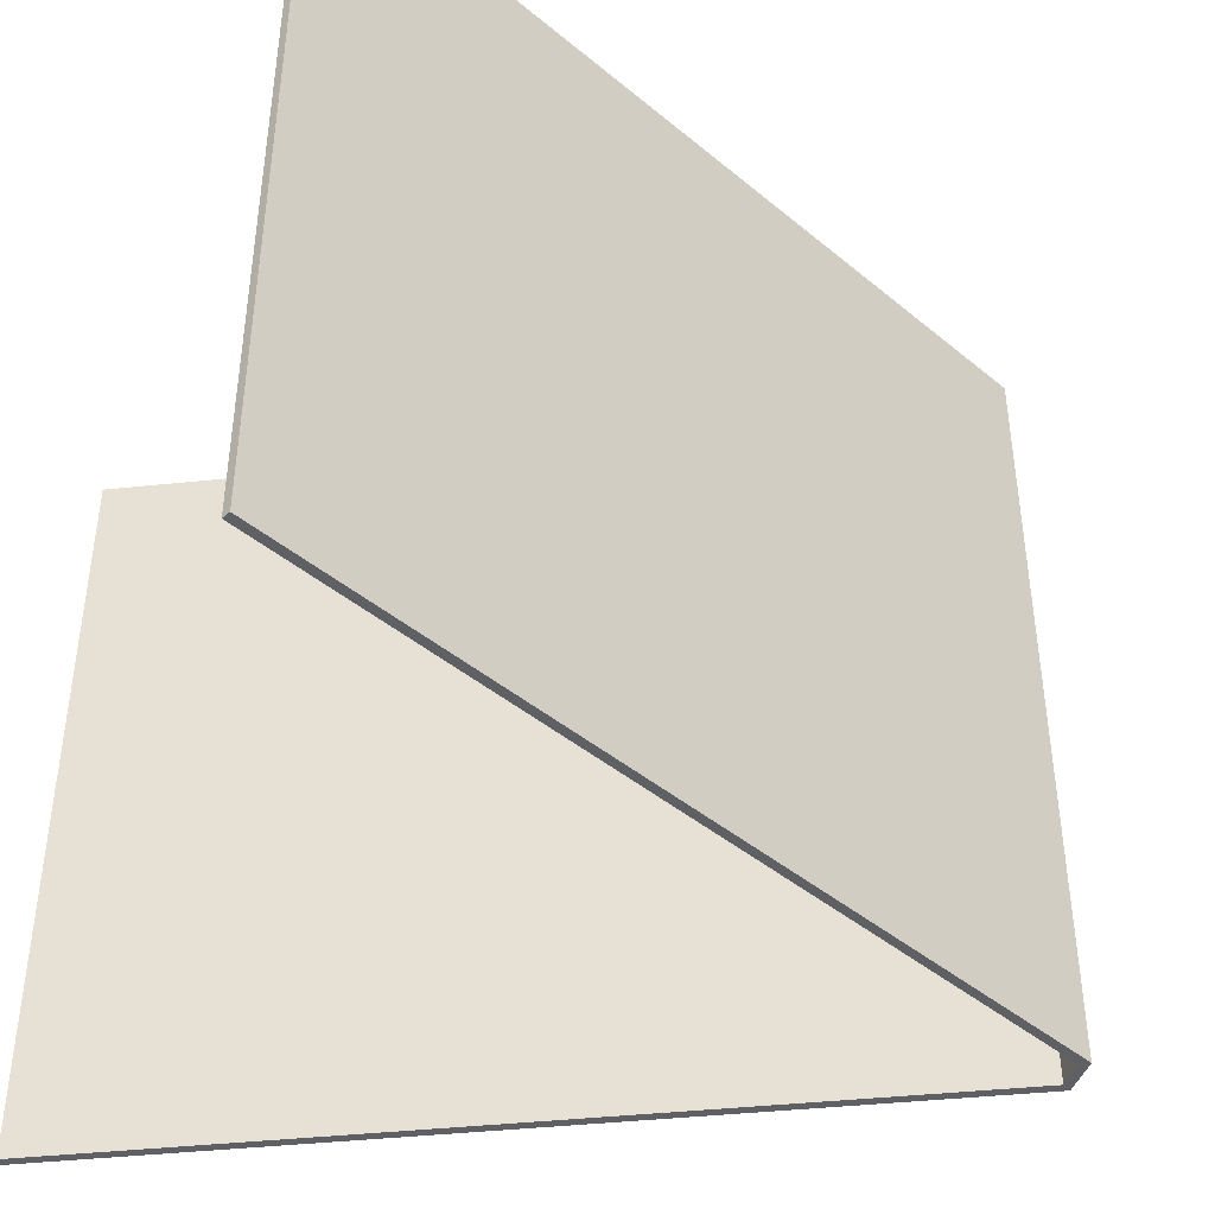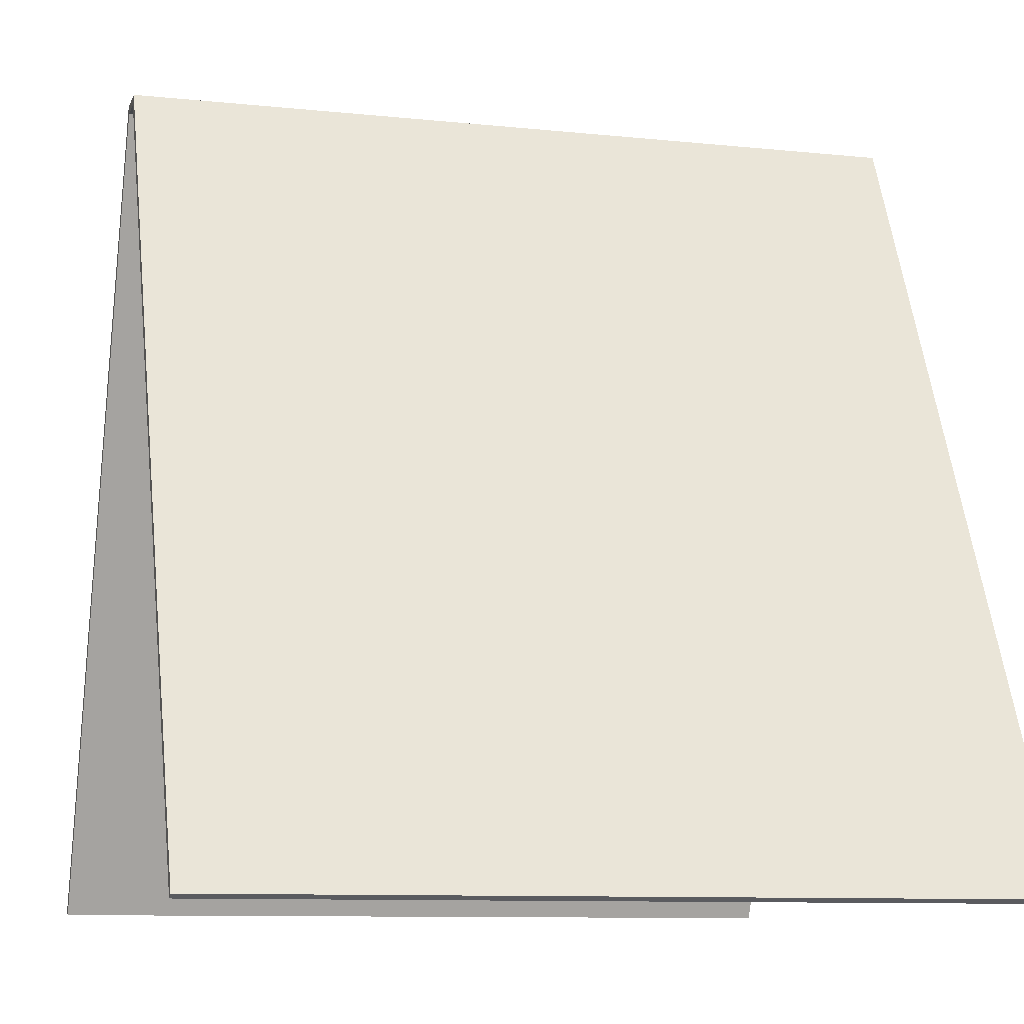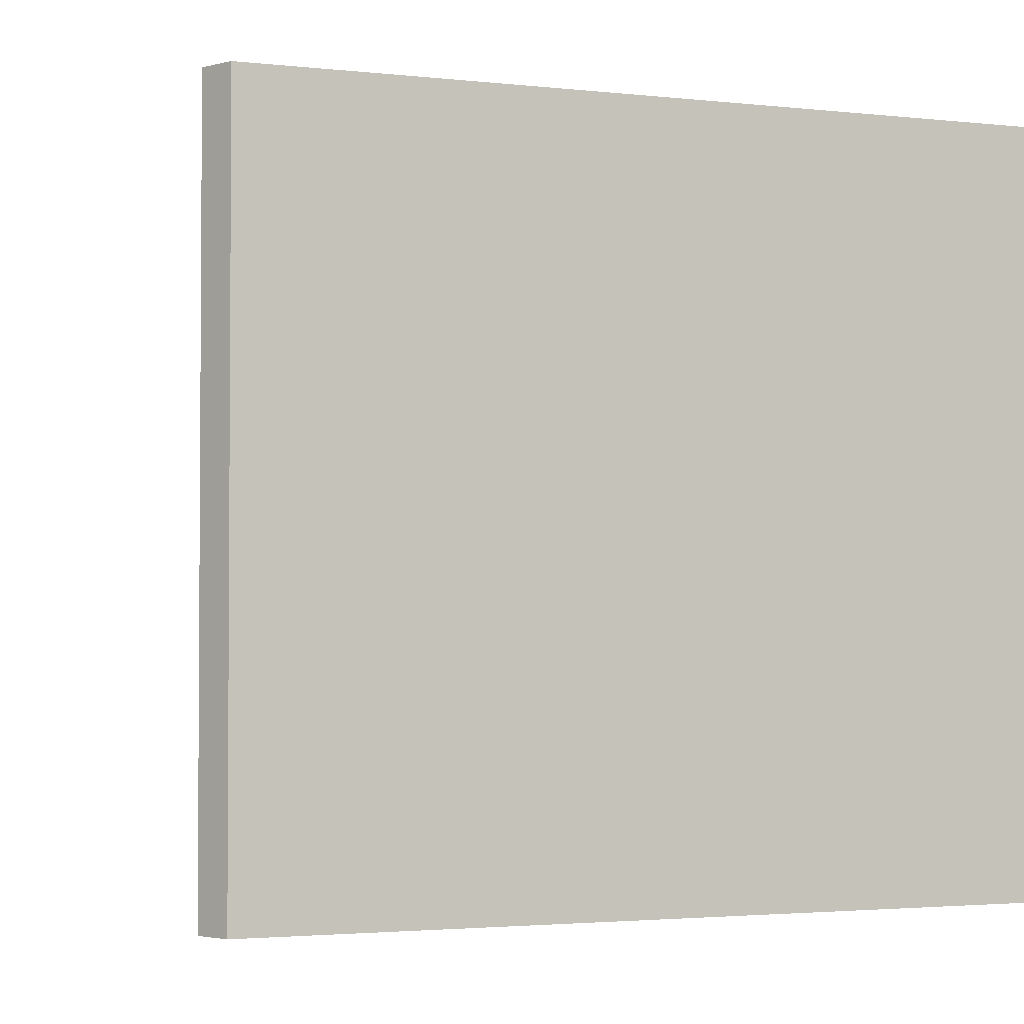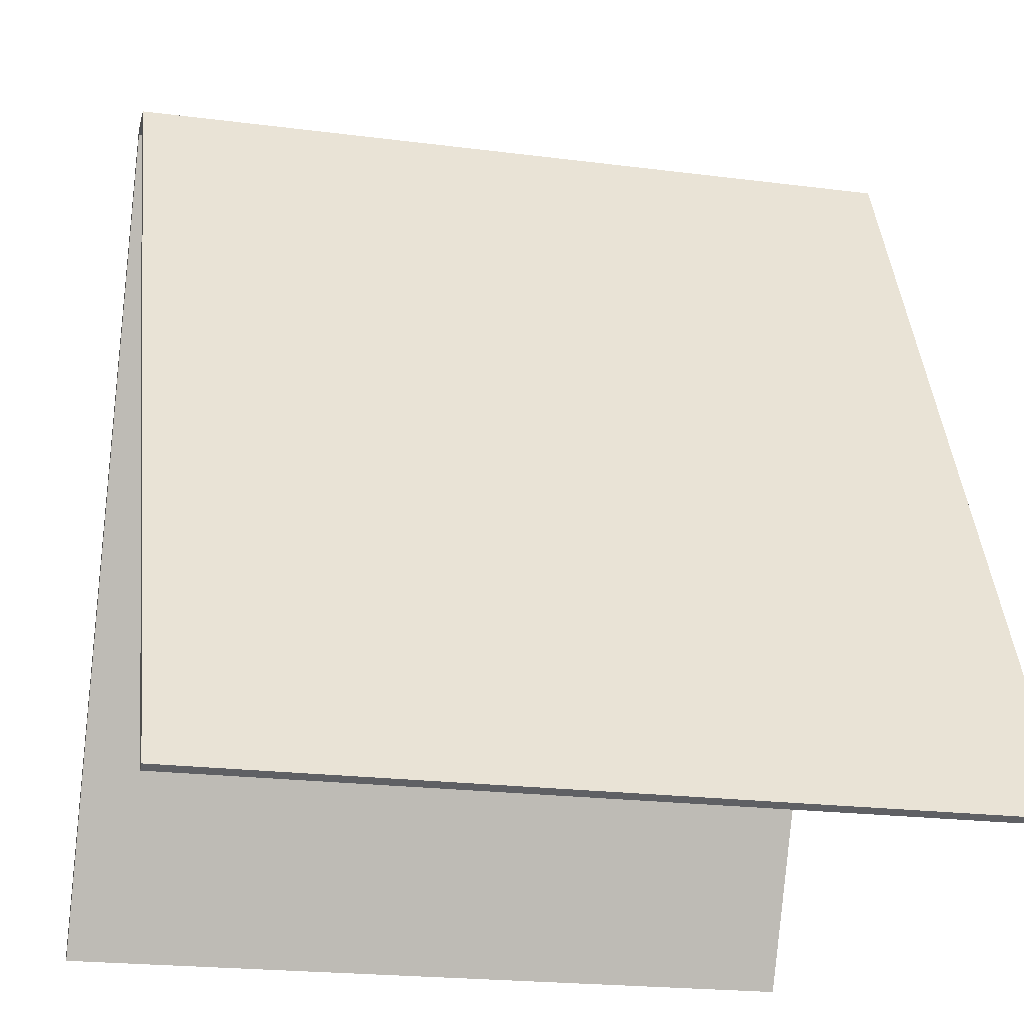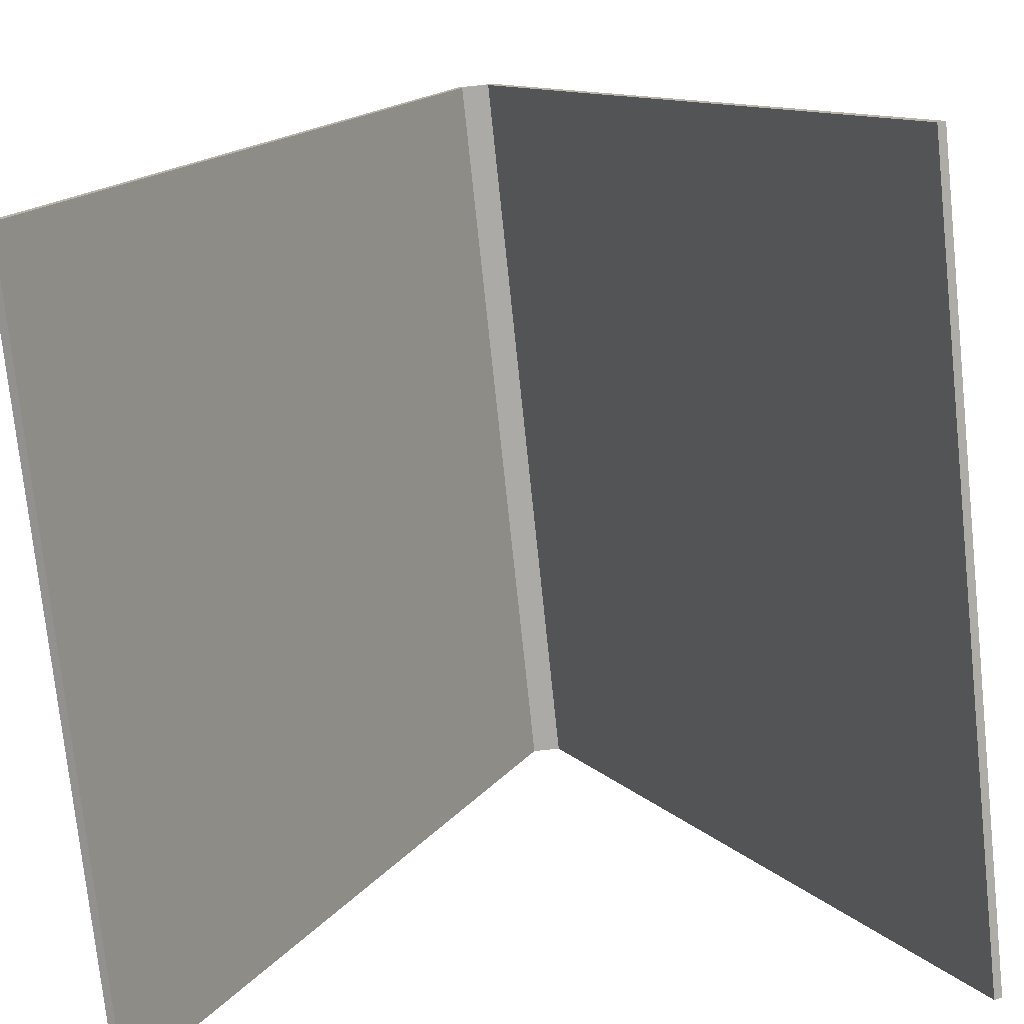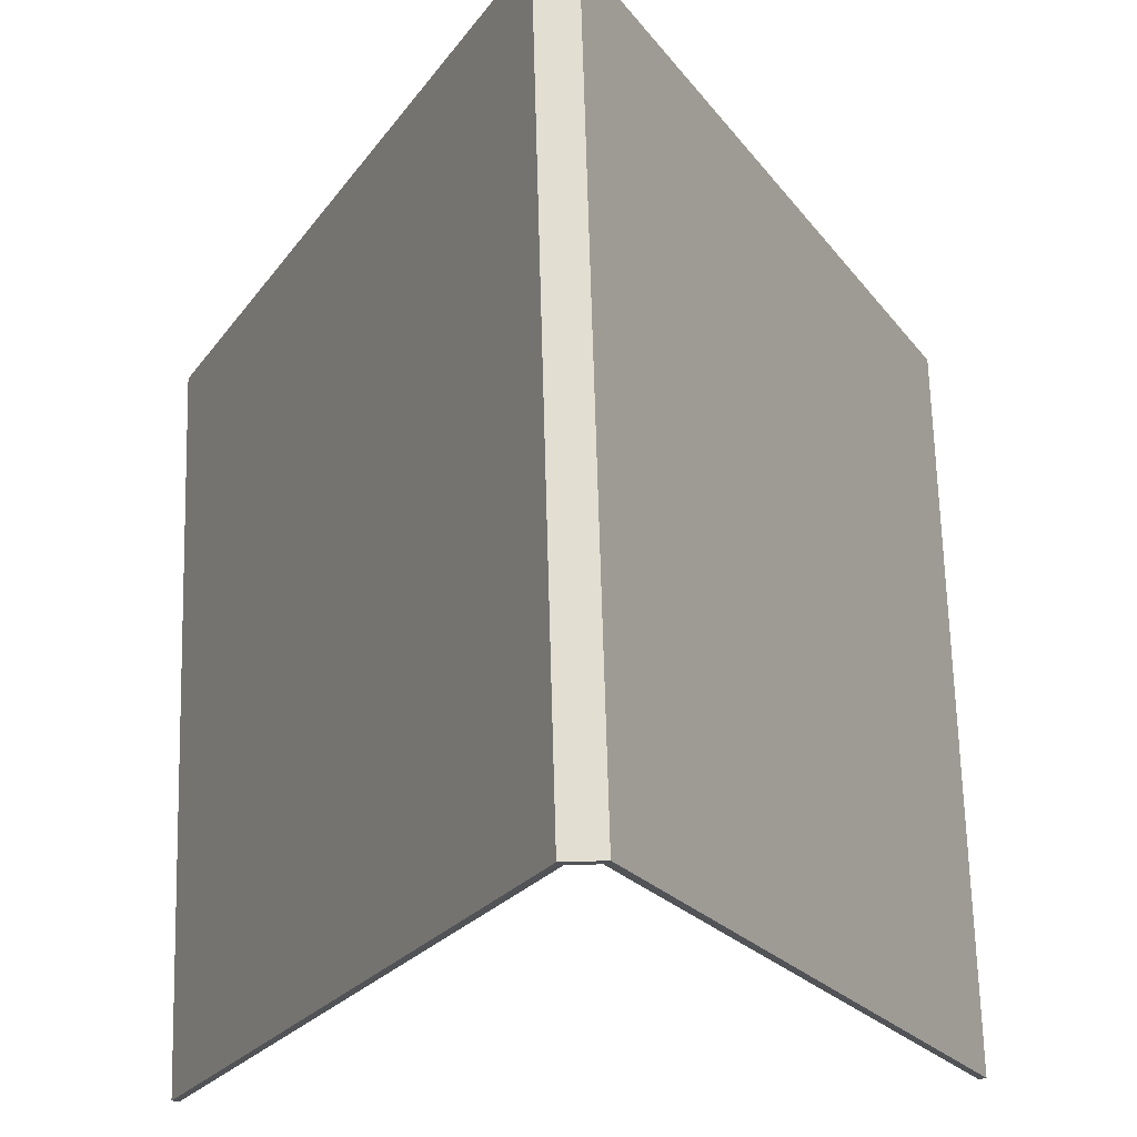
<metadata>
{"format":"obj","ext":"obj","renderer":"f3d","projection":"perspective","resolution":1024,"background":"white","views":[{"elev":-43.4,"azim":71.3,"up":"+Z"},{"elev":-9.7,"azim":-105.3,"up":"+Y"},{"elev":-2.5,"azim":-137.7,"up":"+Z"},{"elev":-20.8,"azim":76.8,"up":"+Y"},{"elev":-75.7,"azim":6.0,"up":"+Y"},{"elev":67.9,"azim":-1.6,"up":"+Y"}]}
</metadata>
<code>
g default
v -0.5 1.065 0.5
v 0.5 1.065 0.5
v -0.01852 2.065 0.5
v 0.01852 2.065 0.5
v -0.01852 2.065 -0.5
v 0.01852 2.065 -0.5
v -0.5 1.065 -0.5
v 0.5 1.065 -0.5
v -0.01914 2.066 0.5
v 0.01914 2.066 0.5
v 0.01914 2.066 -0.5
v -0.01914 2.066 -0.5
v 0.5009 1.066 -0.5
v 0.5009 1.066 0.5
v -0.5009 1.066 -0.5
v -0.5009 1.066 0.5
v -0.02543 2.076 0.5
v 0.02543 2.076 0.5
v 0.02543 2.076 -0.5
v -0.02543 2.076 -0.5
v 0.5099 1.07 -0.5
v 0.5099 1.07 0.5
v -0.5099 1.07 -0.5
v -0.5099 1.07 0.5
g pCube1
f 17 18 19 20
f 22 21 19 18
f 23 24 17 20
f 3 5 6 4
f 2 4 6 8
f 7 5 3 1
f 3 4 10 9
f 6 5 12 11
f 2 8 13 14
f 8 6 11 13
f 4 2 14 10
f 7 1 16 15
f 1 3 9 16
f 5 7 15 12
f 9 10 18 17
f 11 12 20 19
f 14 13 21 22
f 13 11 19 21
f 10 14 22 18
f 15 16 24 23
f 16 9 17 24
f 12 15 23 20

</code>
